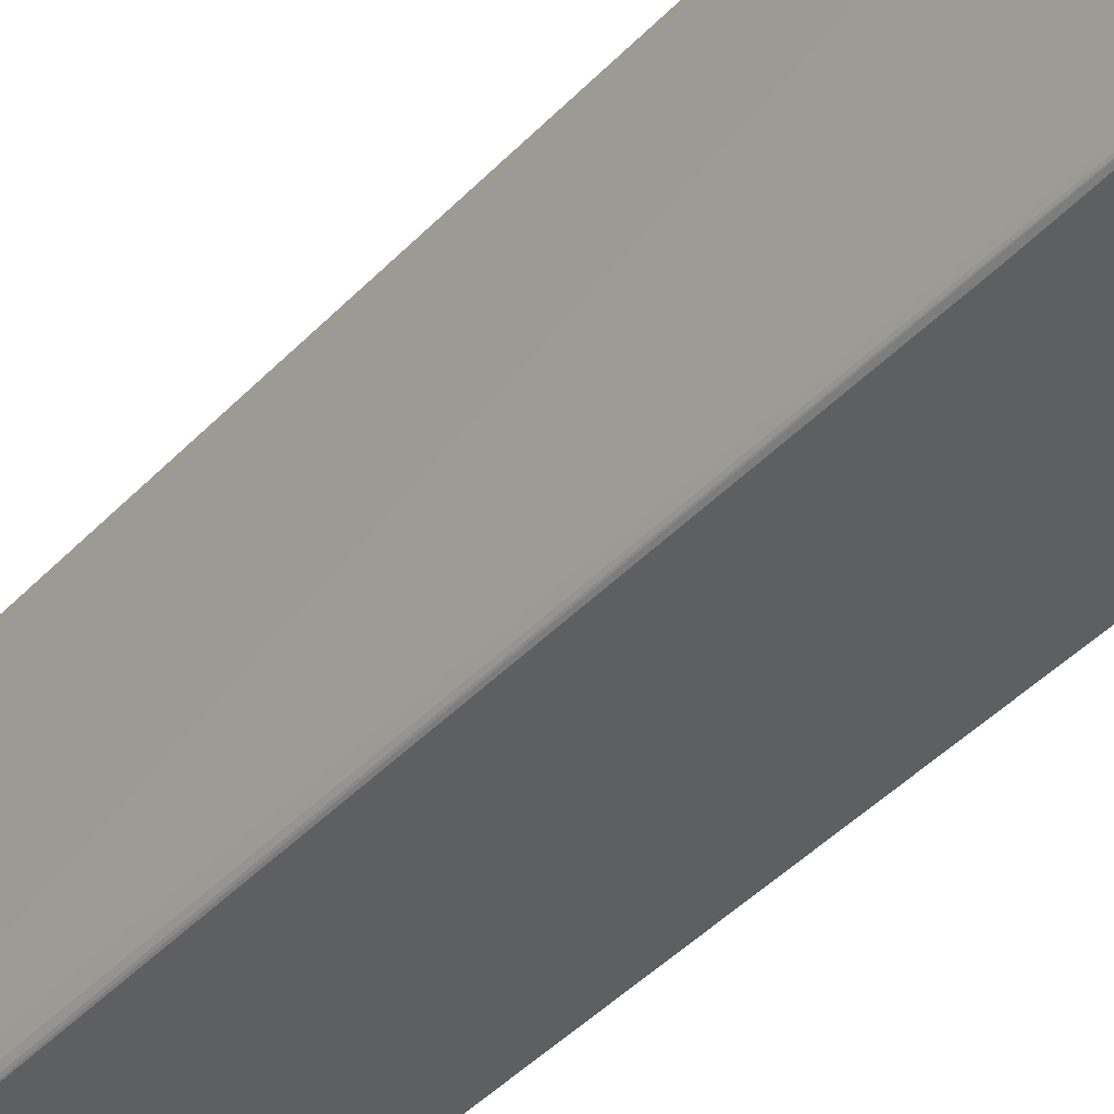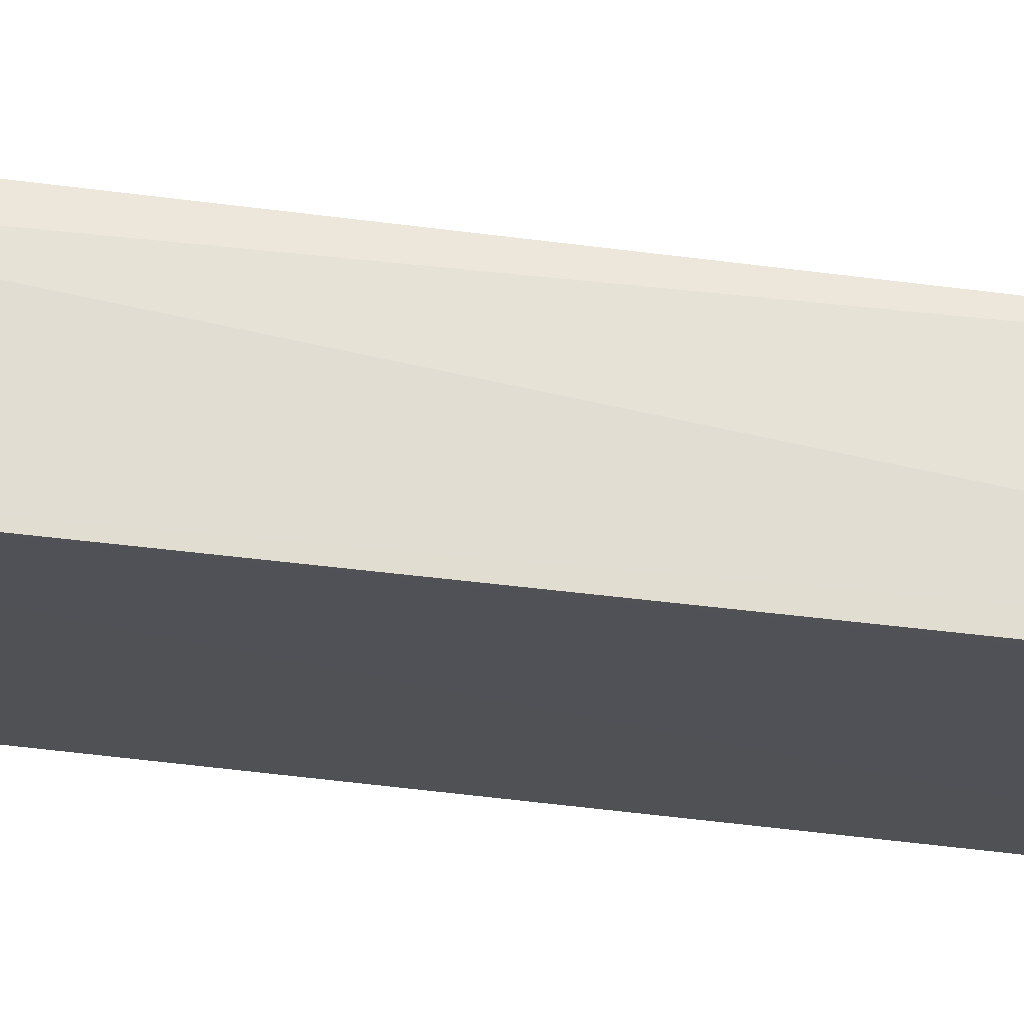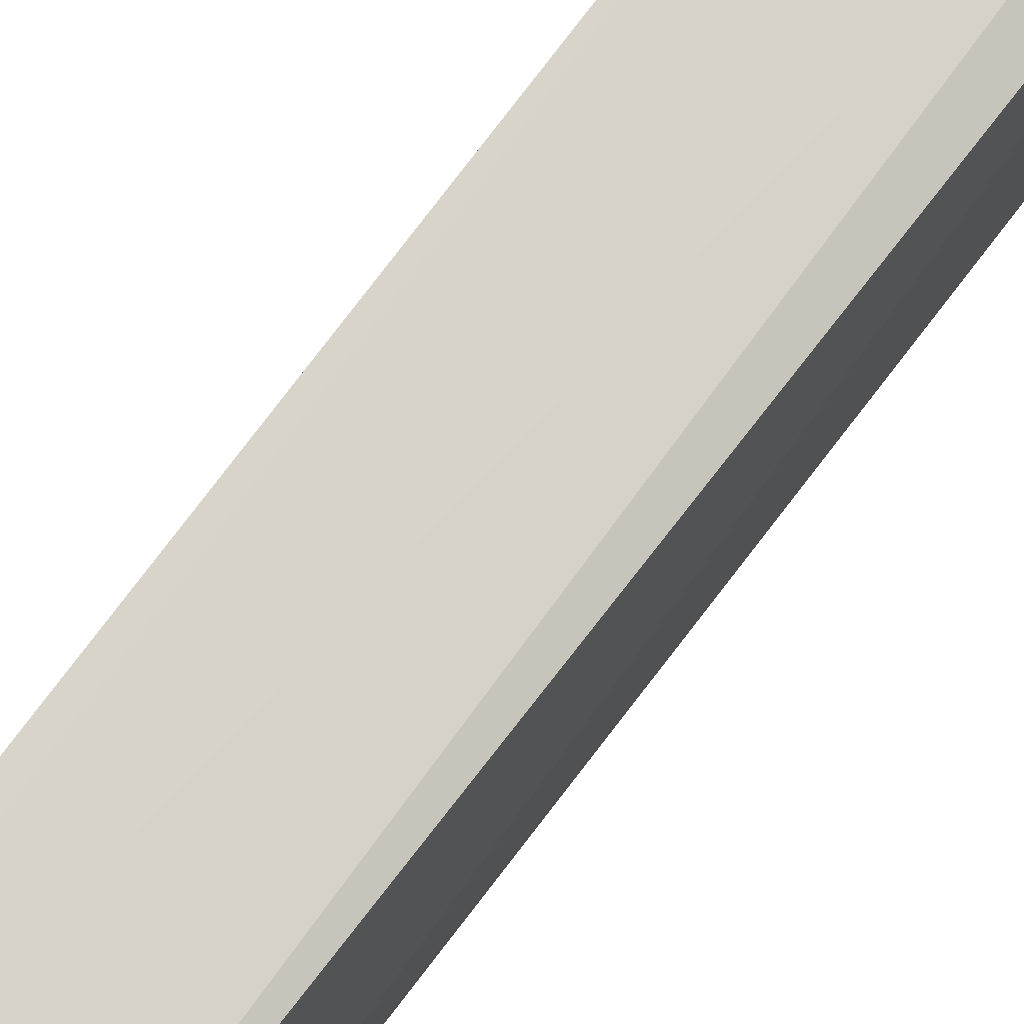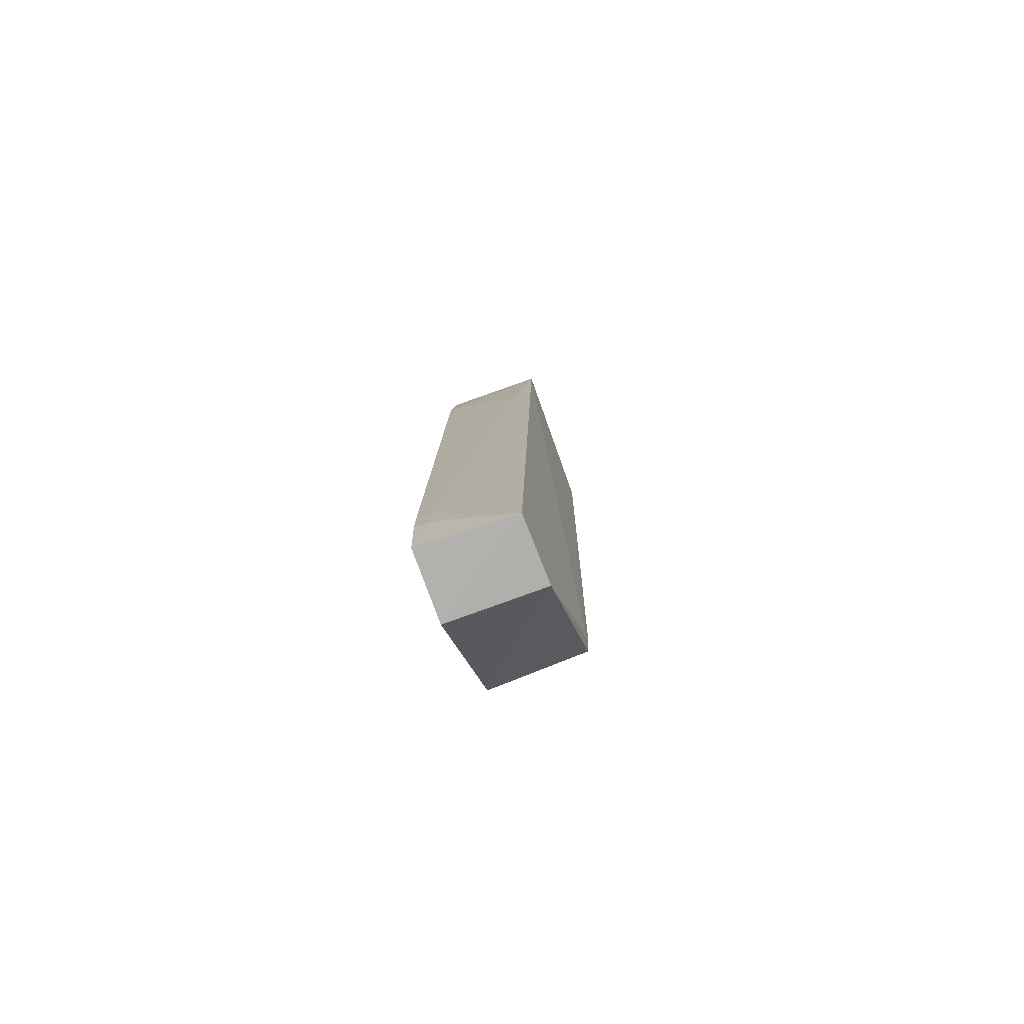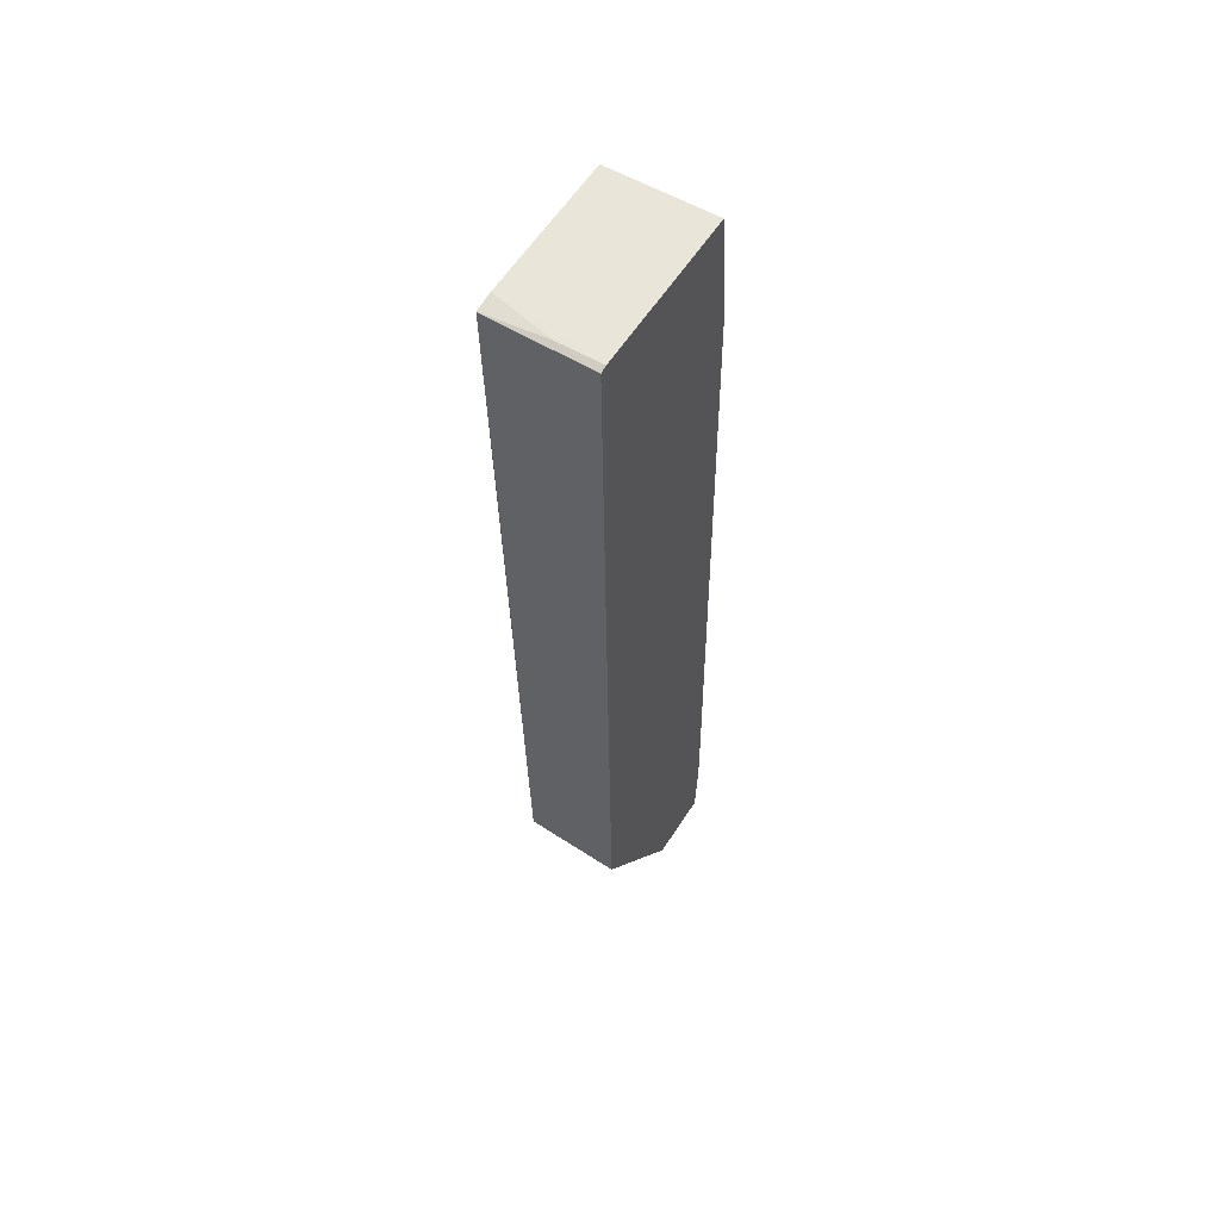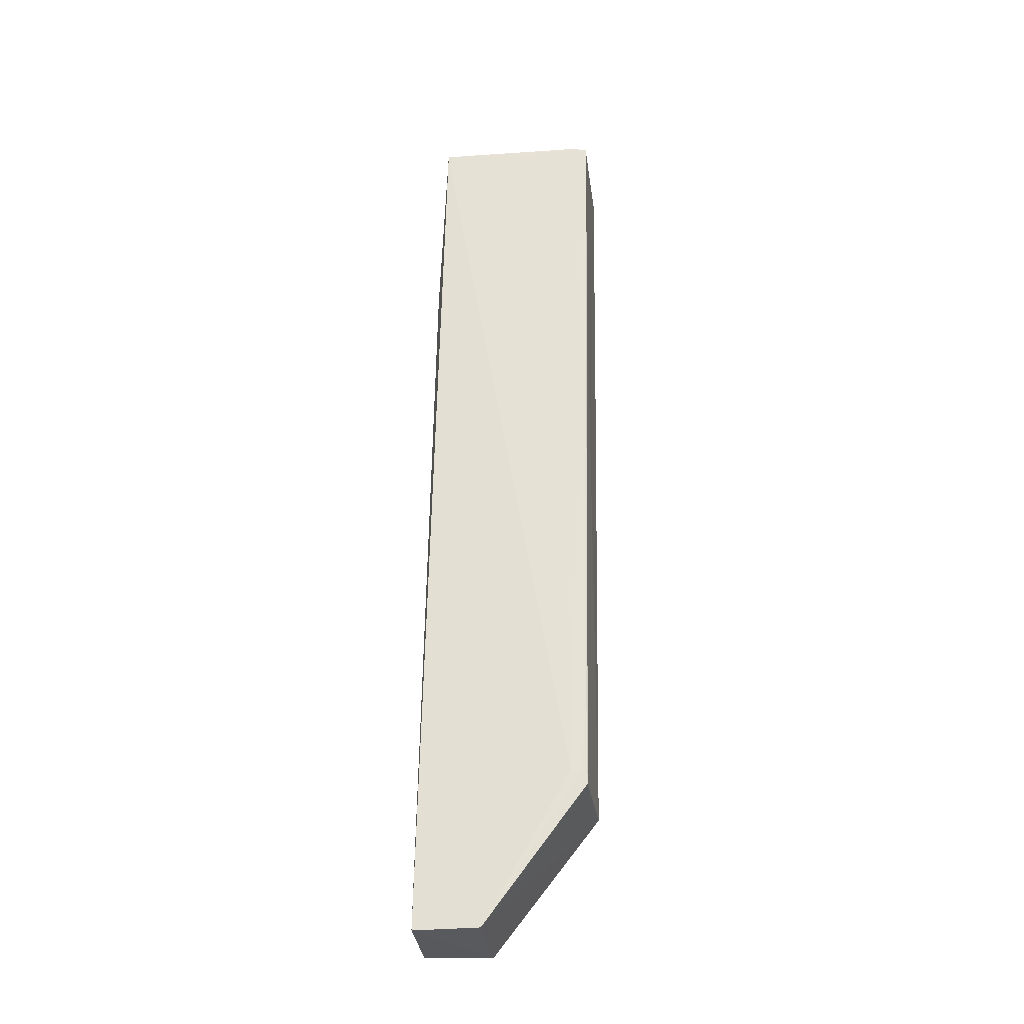
<metadata>
{"format":"obj","ext":"obj","renderer":"f3d","projection":"perspective","resolution":1024,"background":"white","views":[{"elev":-40.1,"azim":-37.4,"up":"+Y"},{"elev":69.4,"azim":96.8,"up":"+Y"},{"elev":76.6,"azim":-143.1,"up":"+Y"},{"elev":-78.2,"azim":-160.0,"up":"+Z"},{"elev":56.9,"azim":32.2,"up":"+Z"},{"elev":-31.0,"azim":-83.3,"up":"+Z"}]}
</metadata>
<code>
v -0.05425 0.01474 0.1953
v -0.05426 -0.01984 0.1943
v -0.05421 0.0191 0.0006605
v -0.07371 0.01848 0.0002646
v -0.07628 0.01457 0.1951
v -0.05421 -0.01682 0.02832
v -0.07604 -0.01568 0.1948
v -0.05419 0.01694 0.1711
v -0.05428 0.005021 0.000223
v -0.05423 -0.01848 0.1948
v -0.07523 -0.01876 0.1444
v -0.07505 -0.01292 0.03126
v -0.05718 0.01987 0.01933
v -0.07607 -0.0195 0.1941
v -0.05423 -0.01877 0.1325
v -0.07444 -0.01611 0.02837
v -0.05422 0.01991 0.01934
v -0.05723 0.01987 0.01341
v -0.07179 0.01686 0.1533
v -0.06316 -0.01849 0.1947
v -0.07497 -0.01523 0.03129
v -0.07405 0.005029 0.0002785
v -0.05422 0.0199 0.01343
v -0.05718 0.01686 0.1712
v -0.07482 -0.01633 0.0495
f 7 1 5
f 8 5 1
f 8 6 3
f 9 4 3
f 9 3 6
f 10 1 7
f 10 8 1
f 10 6 8
f 12 5 4
f 14 11 2
f 14 7 5
f 14 5 12
f 15 11 6
f 15 2 11
f 15 10 2
f 15 6 10
f 16 6 11
f 16 11 14
f 17 13 8
f 17 8 3
f 18 3 4
f 18 4 13
f 18 13 17
f 19 13 4
f 19 4 5
f 20 10 7
f 20 7 14
f 20 14 2
f 20 2 10
f 21 14 12
f 22 9 6
f 22 6 16
f 22 4 9
f 22 16 21
f 22 21 12
f 22 12 4
f 23 18 17
f 23 17 3
f 23 3 18
f 24 19 5
f 24 5 8
f 24 8 13
f 24 13 19
f 25 21 16
f 25 16 14
f 25 14 21

</code>
